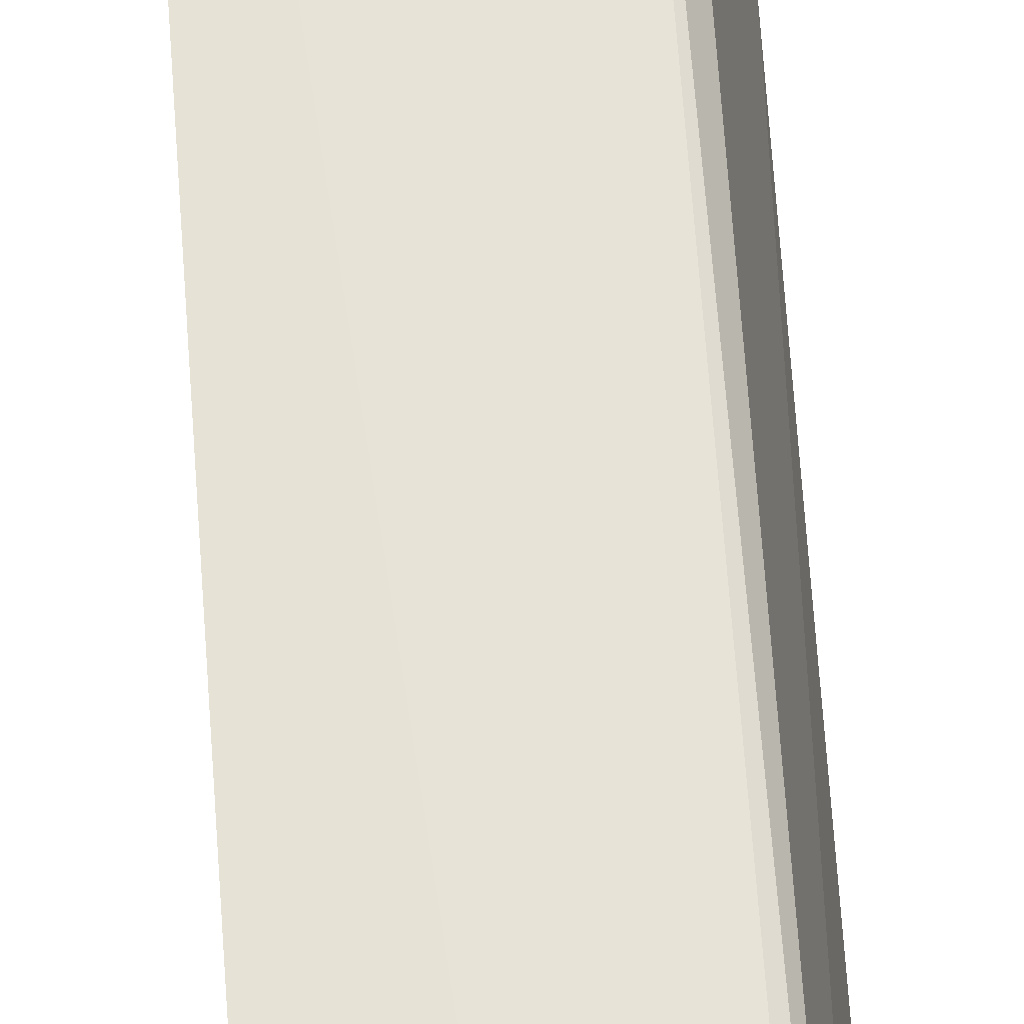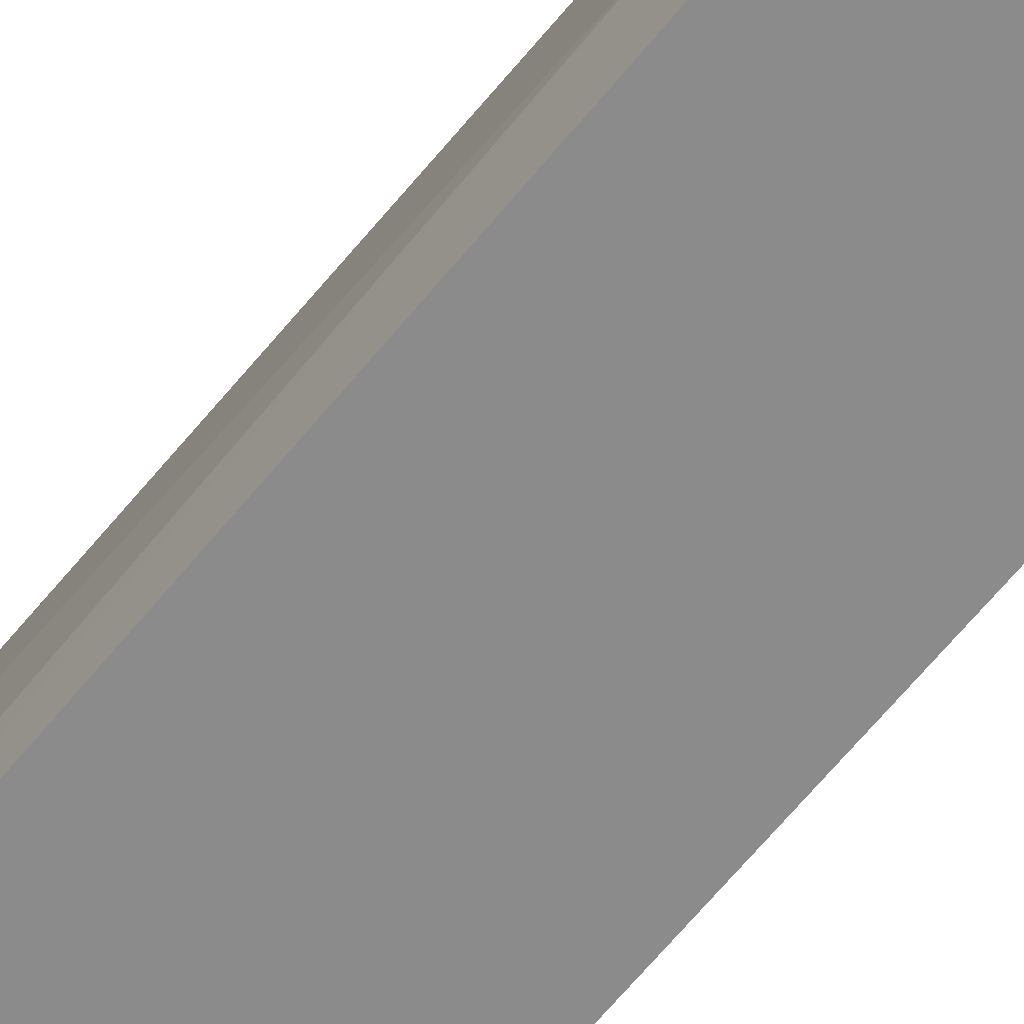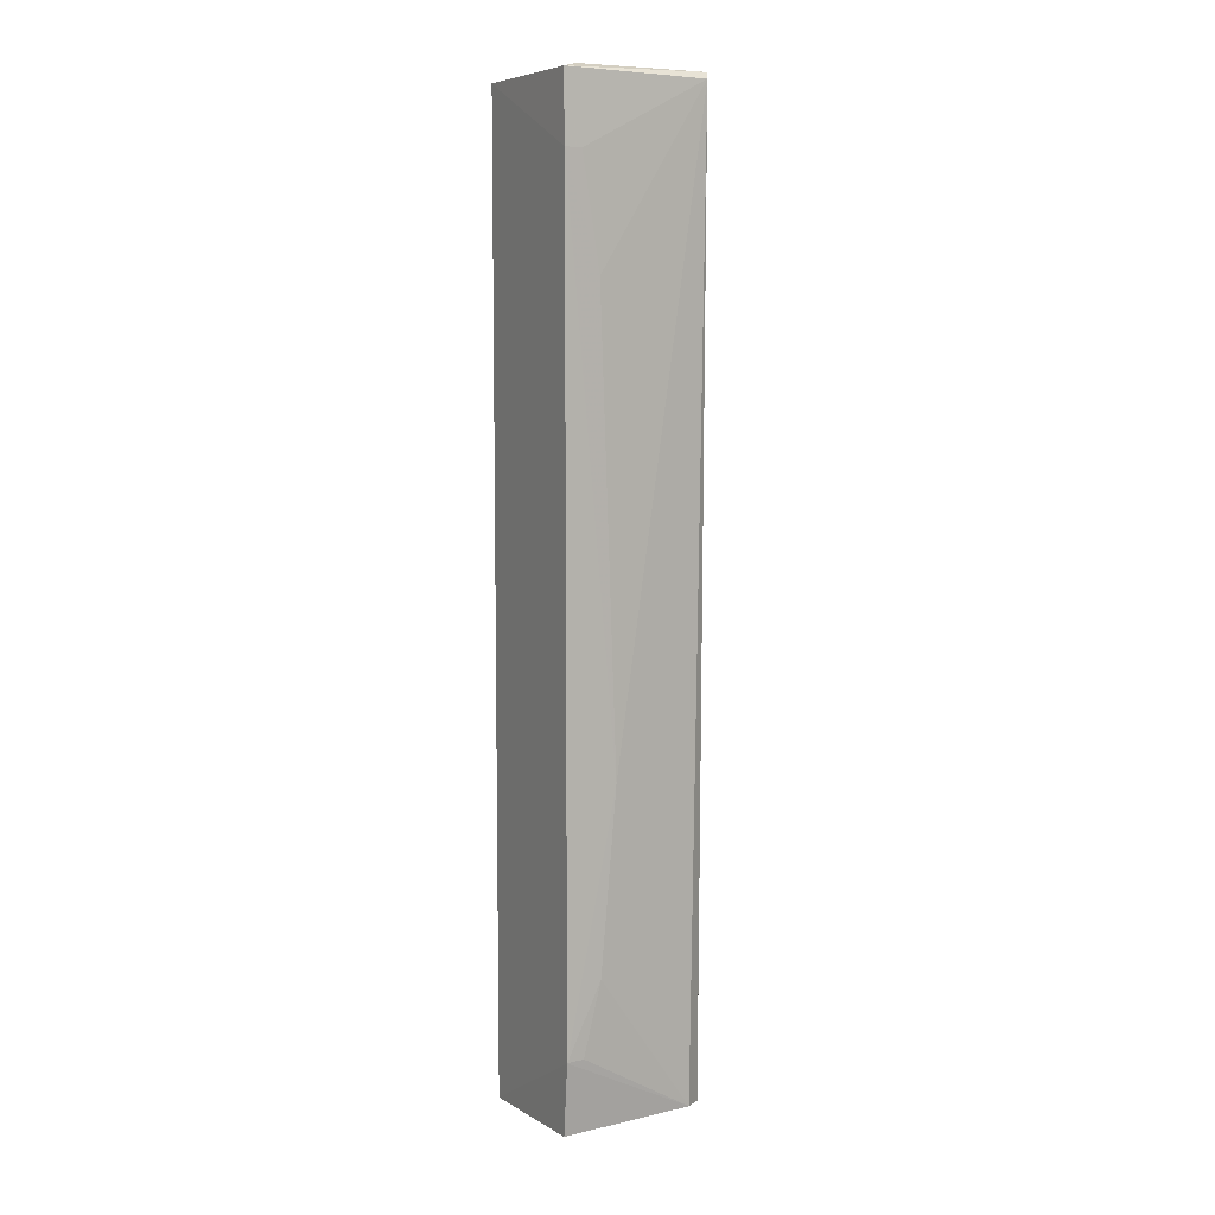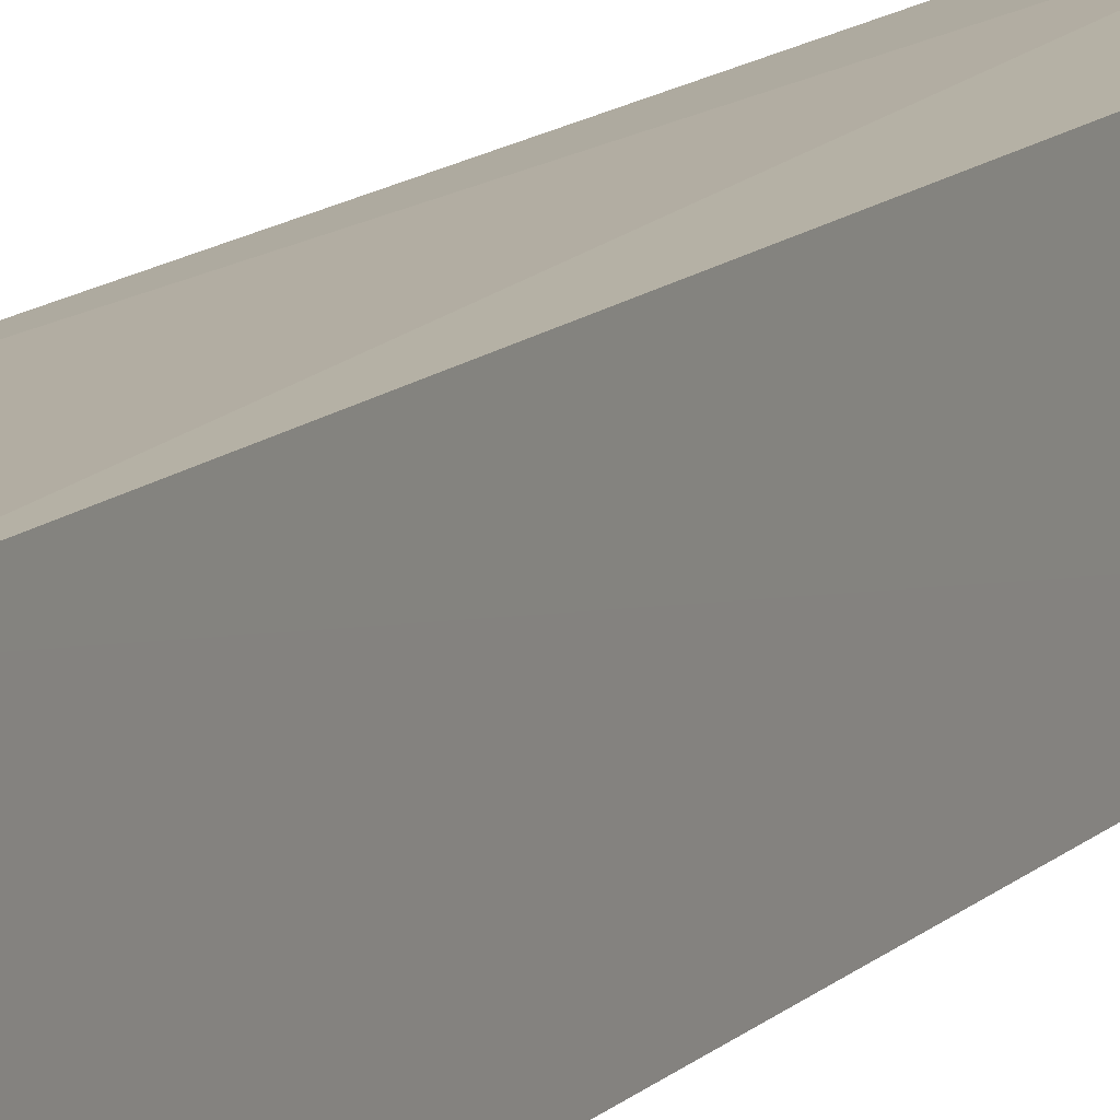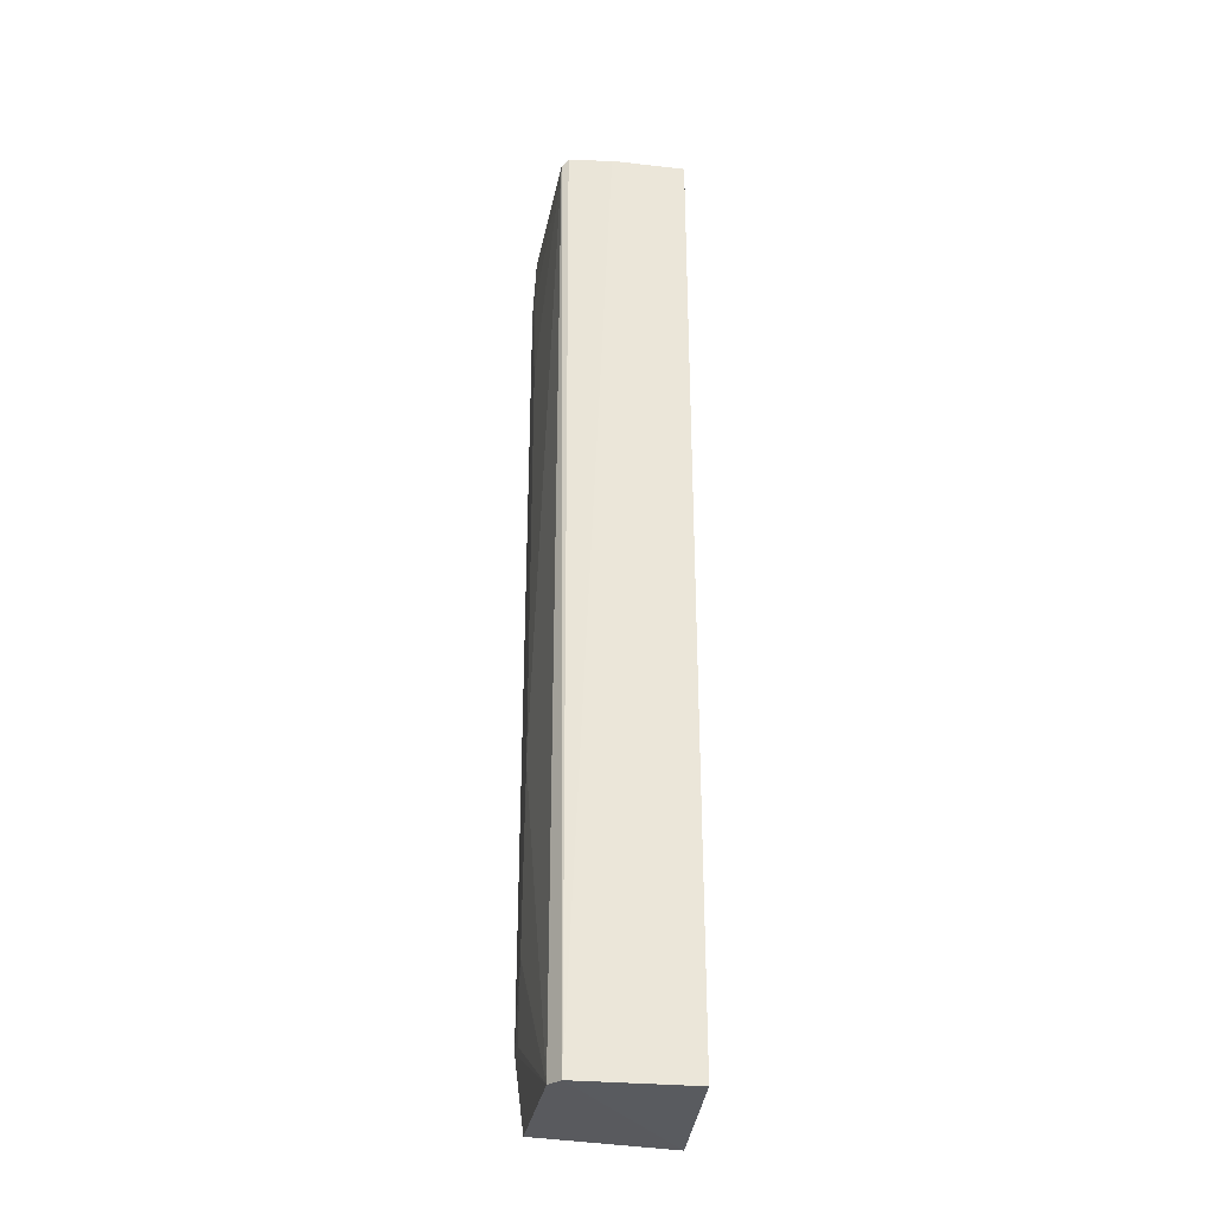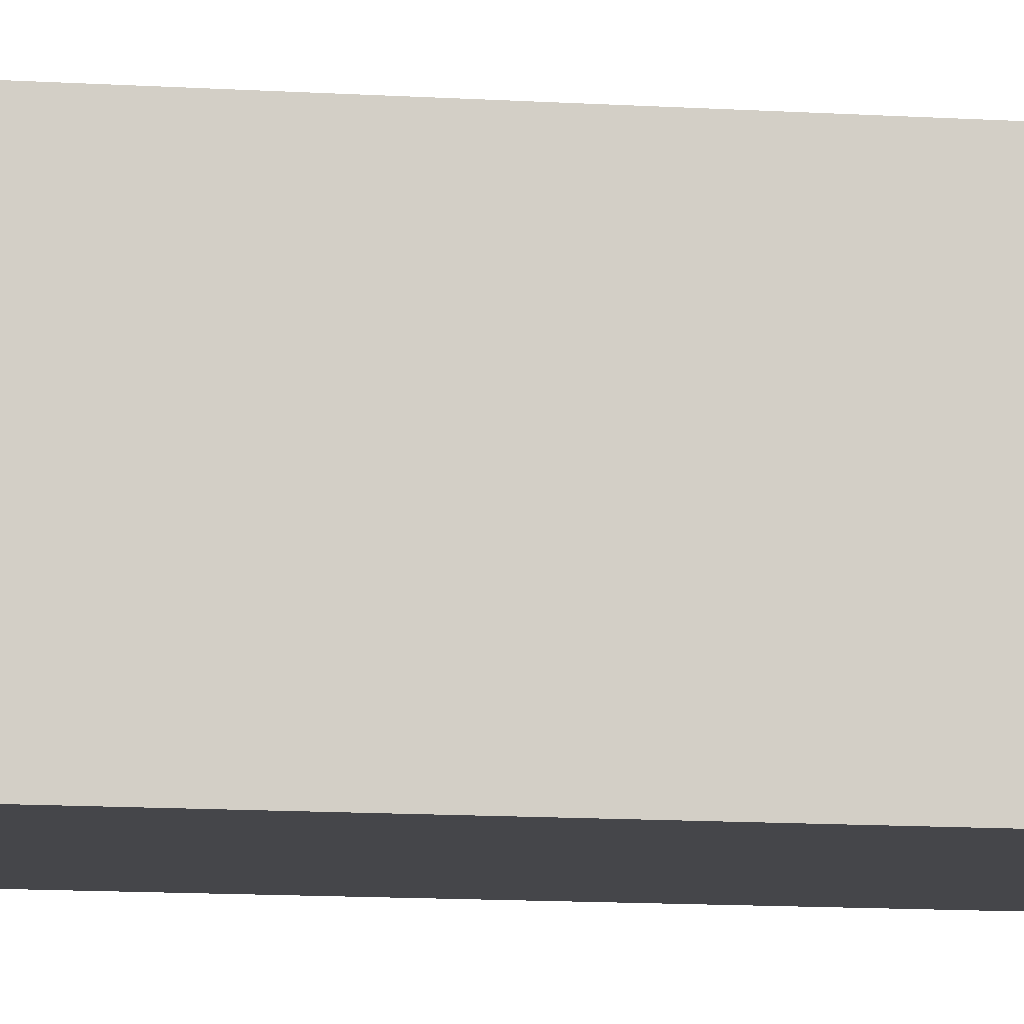
<metadata>
{"format":"obj","ext":"obj","renderer":"f3d","projection":"perspective","resolution":1024,"background":"white","views":[{"elev":63.7,"azim":176.1,"up":"+Z"},{"elev":-64.2,"azim":-39.0,"up":"+Z"},{"elev":7.9,"azim":-119.1,"up":"+Y"},{"elev":12.2,"azim":26.0,"up":"+Z"},{"elev":-31.4,"azim":-5.0,"up":"+Y"},{"elev":-9.3,"azim":79.1,"up":"+Z"}]}
</metadata>
<code>
v 0.0003705 0.04552 0.04576
v 0.0004595 -0.04597 0.0457
v 0.0003714 0.04559 0.03024
v -0.01306 0.04573 0.03019
v -0.01152 0.04562 0.04485
v 0.0004224 -0.04618 0.03024
v -0.01085 0.04627 0.04524
v -0.0115 -0.04549 0.04358
v -0.0134 -0.0384 0.03007
v -0.006656 0.04609 0.04567
v -0.0117 0.04618 0.03204
v -0.01042 -0.04562 0.04513
v -0.01337 0.03928 0.03008
v -0.01253 -0.04538 0.03021
v -0.01318 -0.01425 0.03507
v -0.006603 0.04613 0.03546
v -0.01322 0.03928 0.03179
v -0.01323 -0.03147 0.03351
v -0.008297 0.0461 0.03205
v -0.0132 0.02891 0.03347
v -0.01324 -0.0384 0.03179
f 1 2 3
f 6 3 2
f 7 4 5
f 9 3 6
f 10 1 3
f 10 2 1
f 11 3 4
f 11 4 7
f 12 7 5
f 12 5 8
f 12 10 7
f 12 2 10
f 12 6 2
f 13 4 3
f 13 3 9
f 14 9 6
f 14 8 9
f 14 12 8
f 14 6 12
f 15 8 5
f 15 13 9
f 16 10 3
f 16 11 7
f 16 7 10
f 17 5 4
f 17 4 13
f 18 15 9
f 18 8 15
f 19 16 3
f 19 3 11
f 19 11 16
f 20 15 5
f 20 5 17
f 20 17 13
f 20 13 15
f 21 18 9
f 21 9 8
f 21 8 18

</code>
